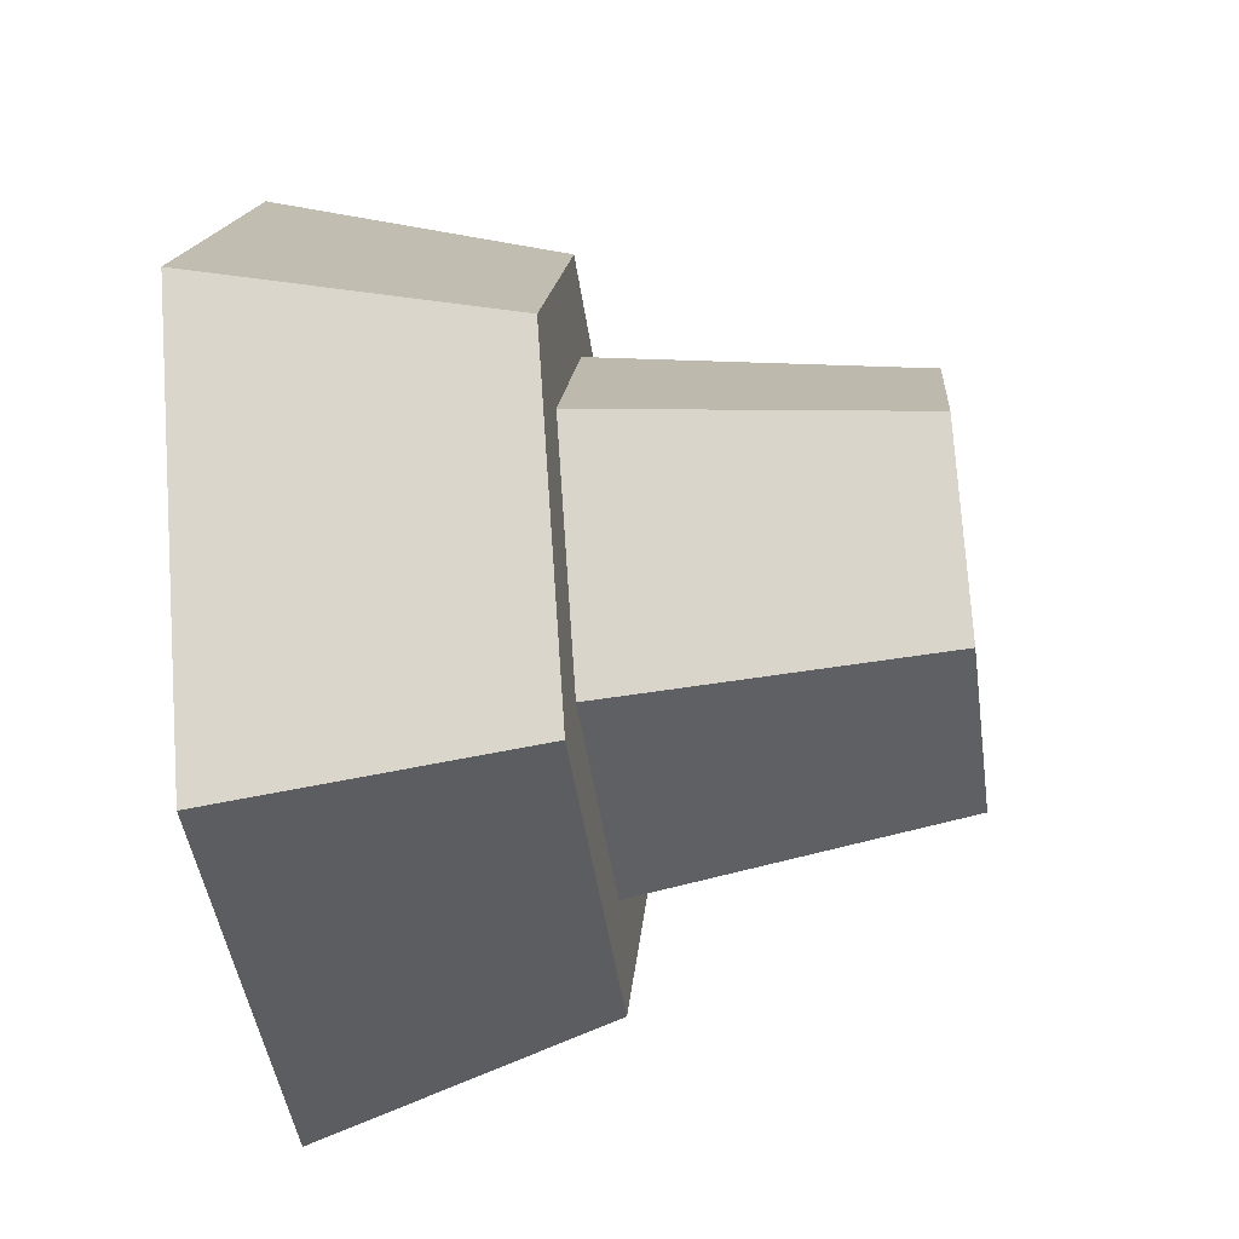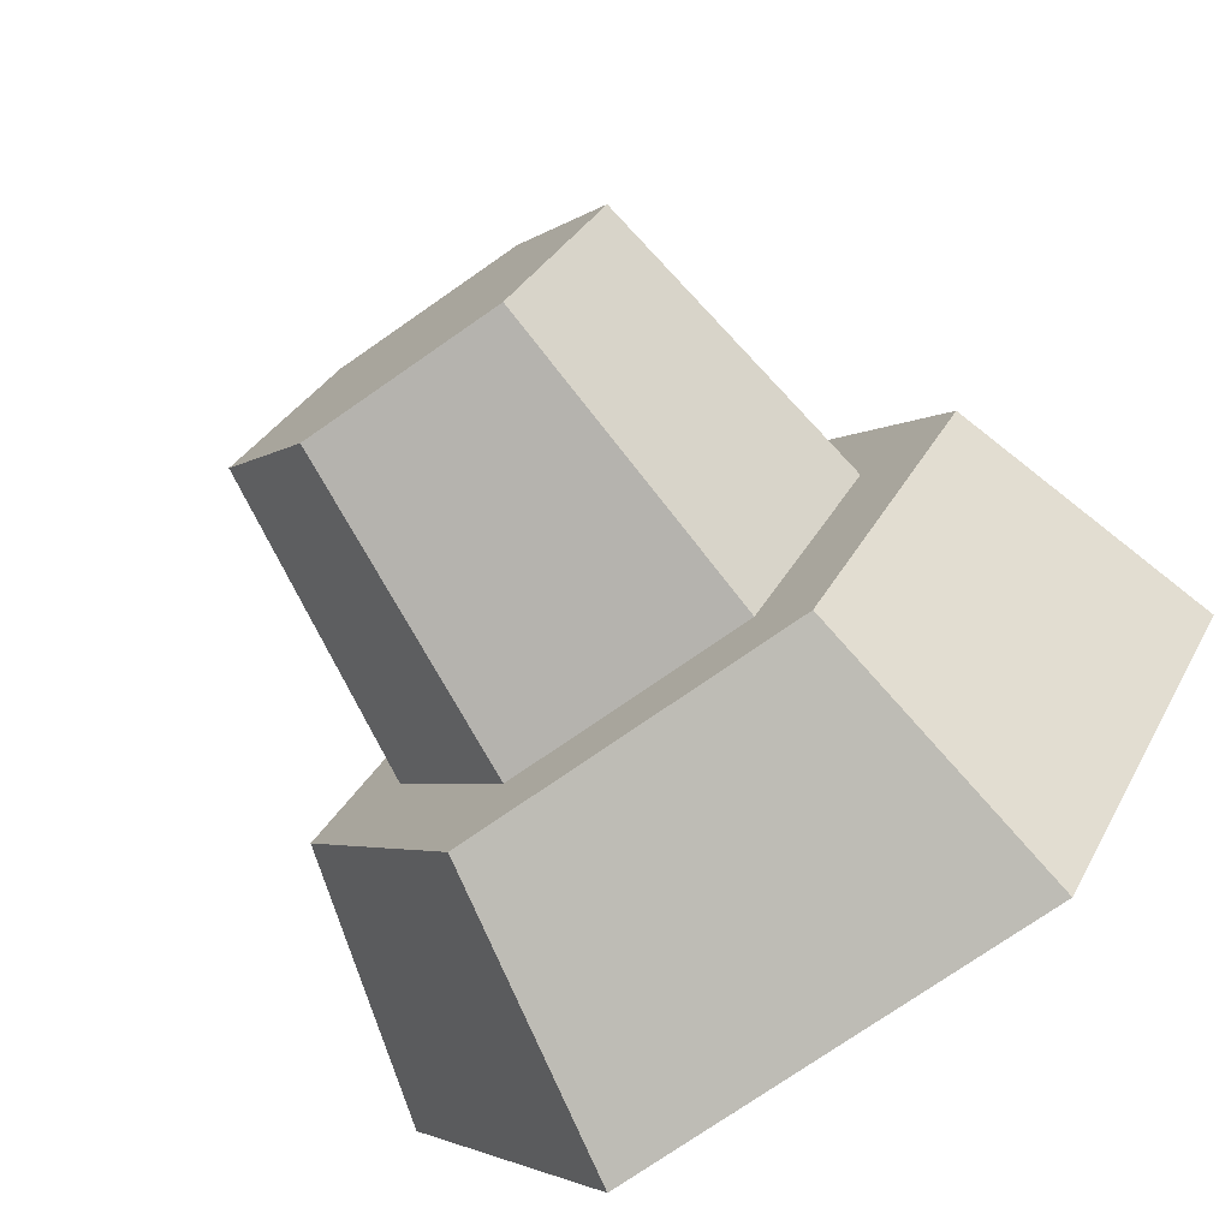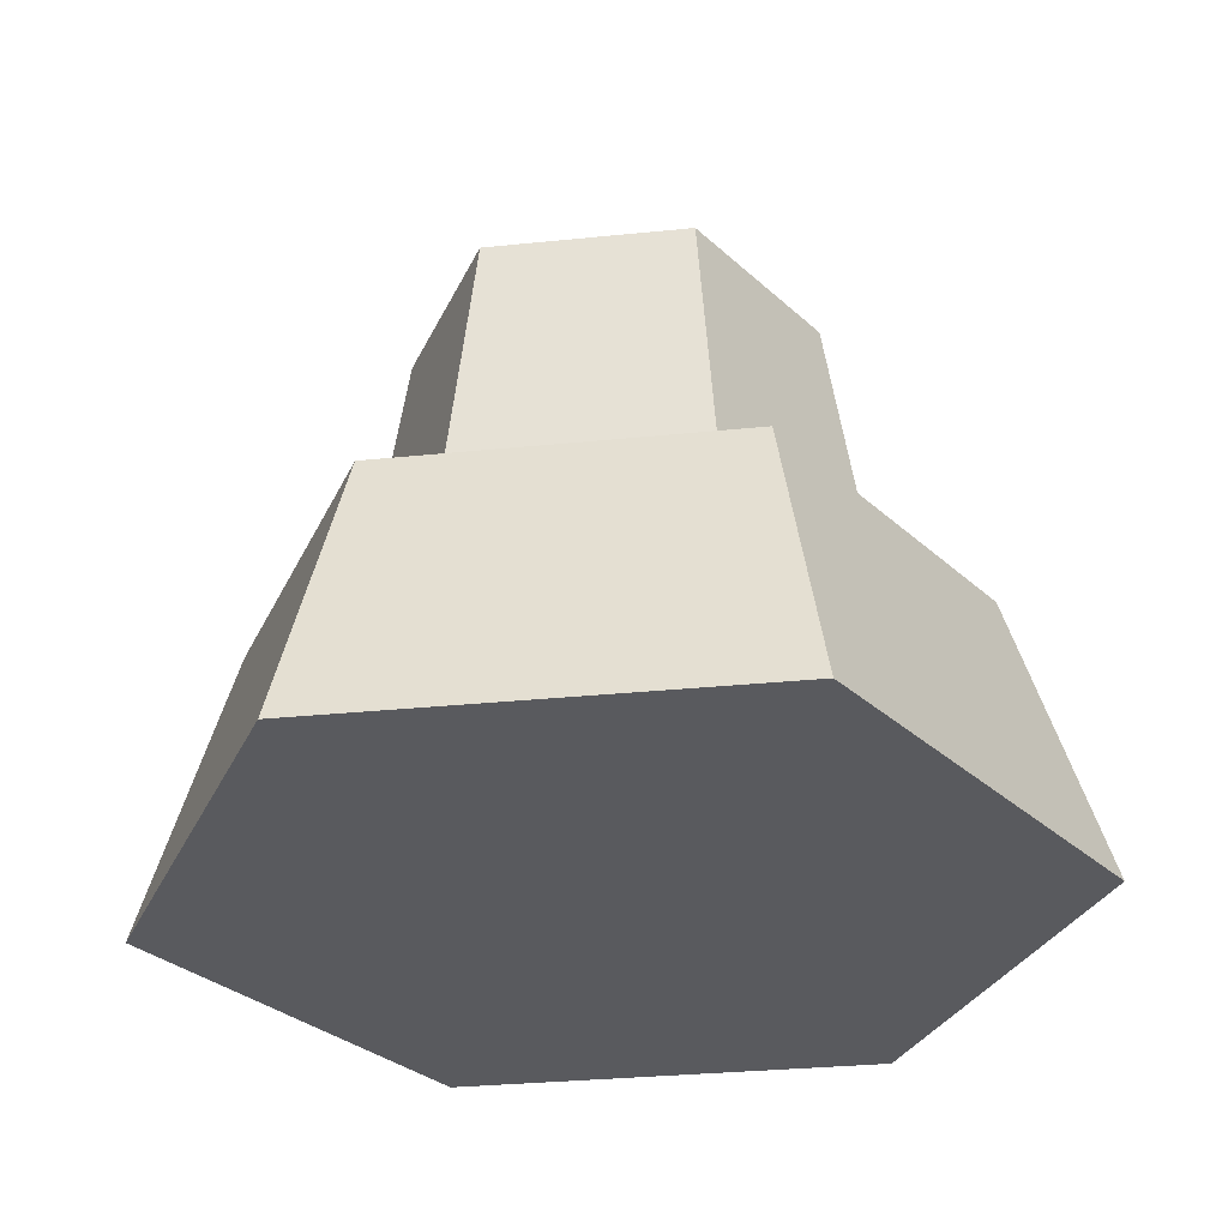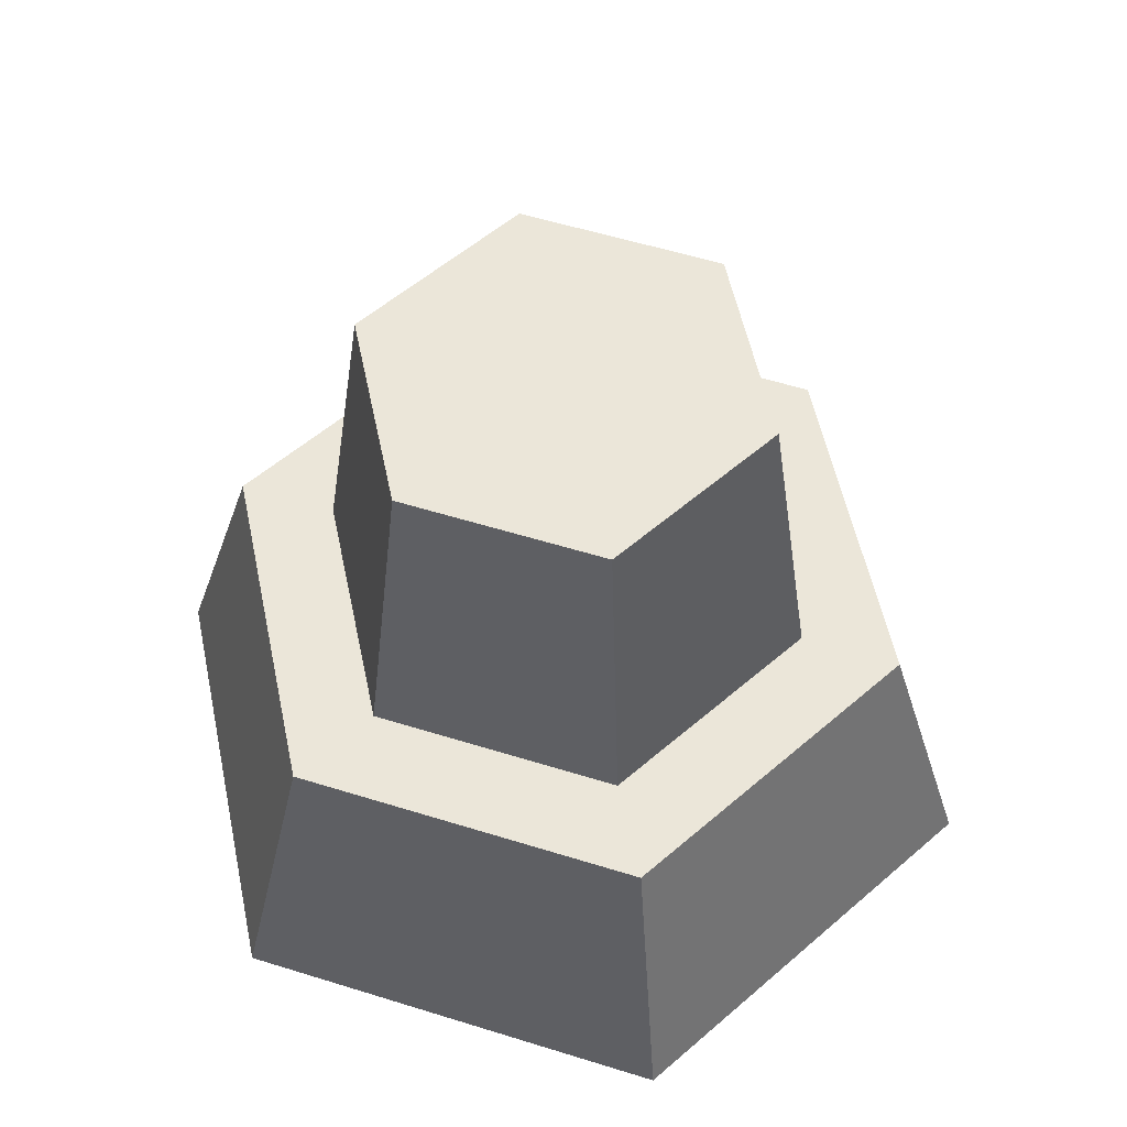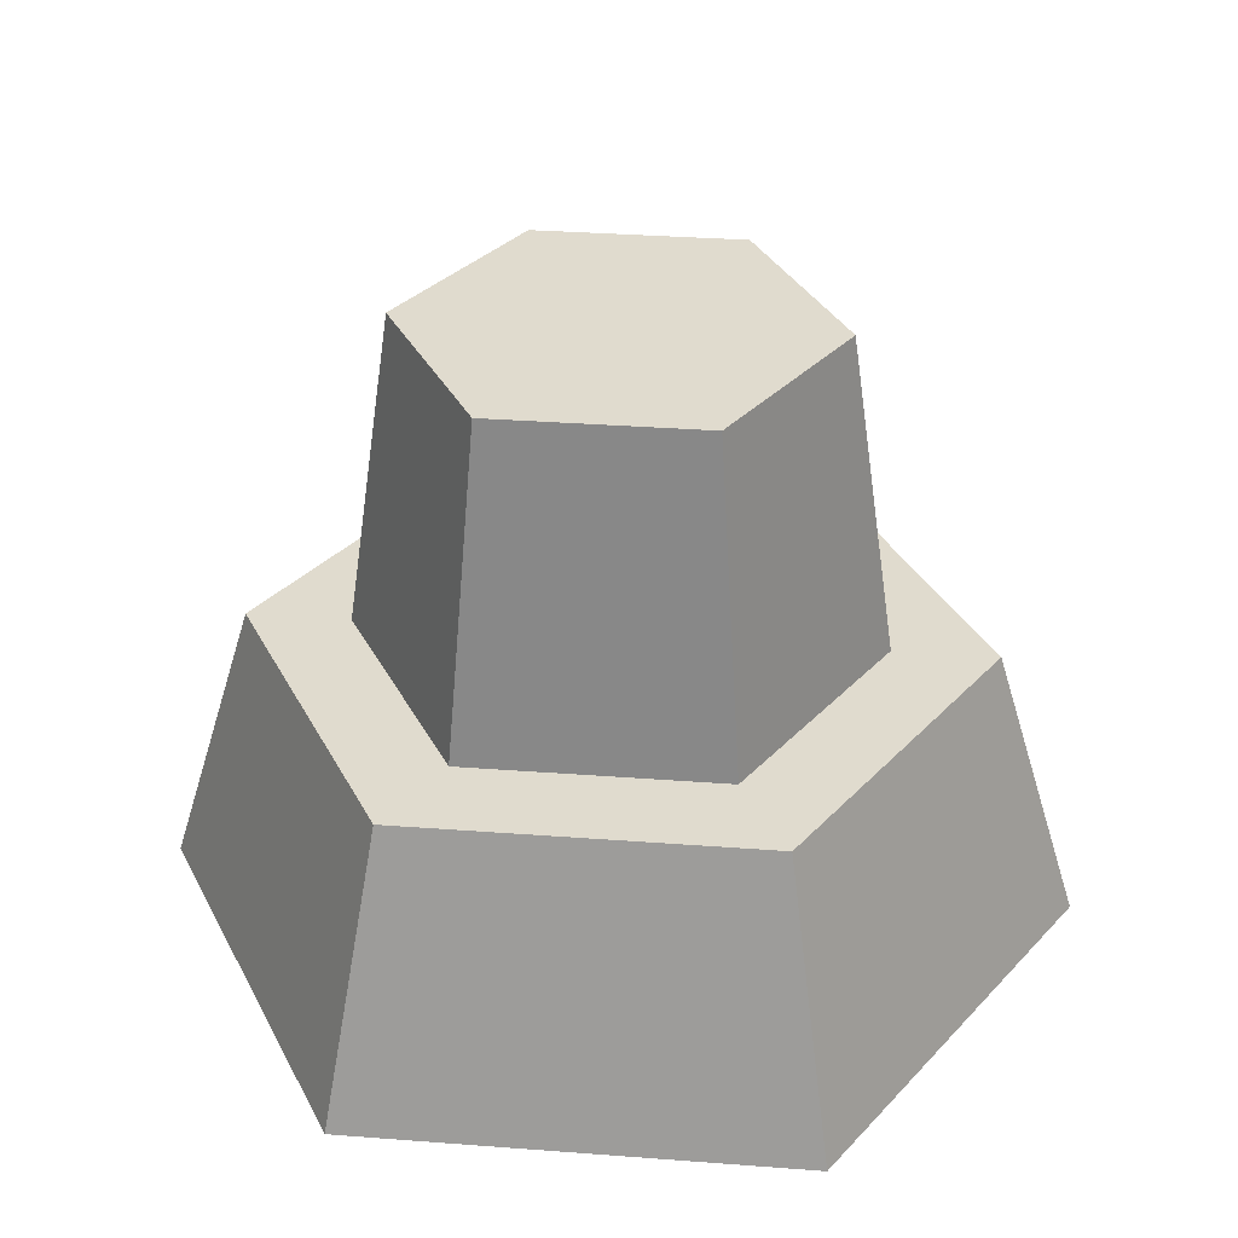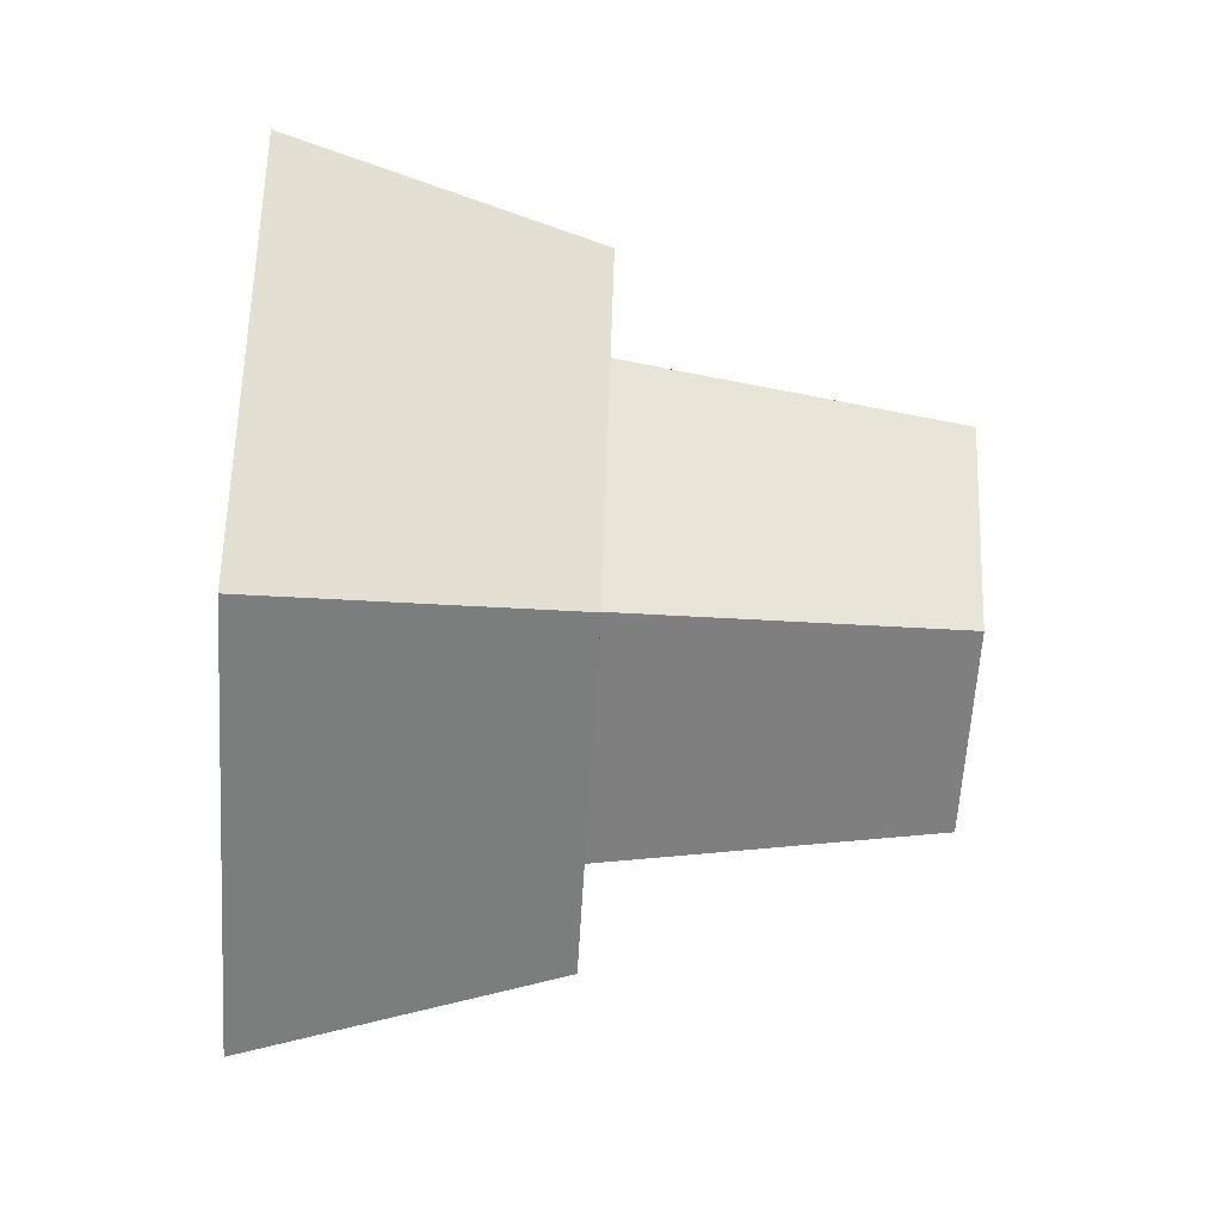
<metadata>
{"format":"obj","ext":"obj","renderer":"f3d","projection":"perspective","resolution":1024,"background":"white","views":[{"elev":-45.2,"azim":97.9,"up":"+Z"},{"elev":-75.1,"azim":-145.2,"up":"+Z"},{"elev":-31.4,"azim":8.2,"up":"+Y"},{"elev":56.4,"azim":78.0,"up":"+Y"},{"elev":33.6,"azim":5.9,"up":"+Y"},{"elev":-59.7,"azim":86.6,"up":"+Z"}]}
</metadata>
<code>
o Mesh1_Rock_3_Model
v 0.3767 0.68 -0.6205
v 0.2103 0.32 -0.4244
v 0.2635 0.68 -0.4244
v 0.3502 0.32 -0.6665
v 0.6298 0.32 -0.6665
v 0.6033 0.68 -0.6205
v 0.6033 0.68 -0.2282
v 0.3767 0.68 -0.2282
v 0.3502 0.32 -0.1822
v 0.294 0.32 -0.08487
v 0.098 0.32 -0.4244
v 0.294 0.32 -0.7638
v 0.686 0.32 -0.7638
v 0.7697 0.32 -0.4244
v 0.7165 0.68 -0.4244
v 0.6298 0.32 -0.1822
v 0.686 0.32 -0.08487
v 0.245 0 -0
v 0.735 0 0
v 0.245 0 -0.8487
v 0 0 -0.4244
v 0.735 0 -0.8487
v 0.98 0 -0.4244
v 0.882 0.32 -0.4244
f 1 2 3
f 2 1 4
f 1 5 4
f 5 1 6
f 1 7 6
f 1 8 7
f 8 1 3
f 2 8 3
f 8 2 9
f 2 10 9
f 10 2 11
f 2 12 11
f 12 2 4
f 12 4 13
f 13 4 5
f 13 5 14
f 6 14 5
f 14 6 15
f 6 7 15
f 7 14 15
f 14 7 16
f 7 9 16
f 9 7 8
f 9 17 16
f 9 10 17
f 18 17 10
f 17 18 19
f 18 20 19
f 20 18 21
f 10 21 18
f 21 10 11
f 12 21 11
f 21 12 20
f 12 22 20
f 22 12 13
f 13 23 22
f 23 13 24
f 13 14 24
f 14 17 24
f 16 17 14
f 17 23 24
f 23 17 19
f 19 22 23
f 19 20 22

</code>
